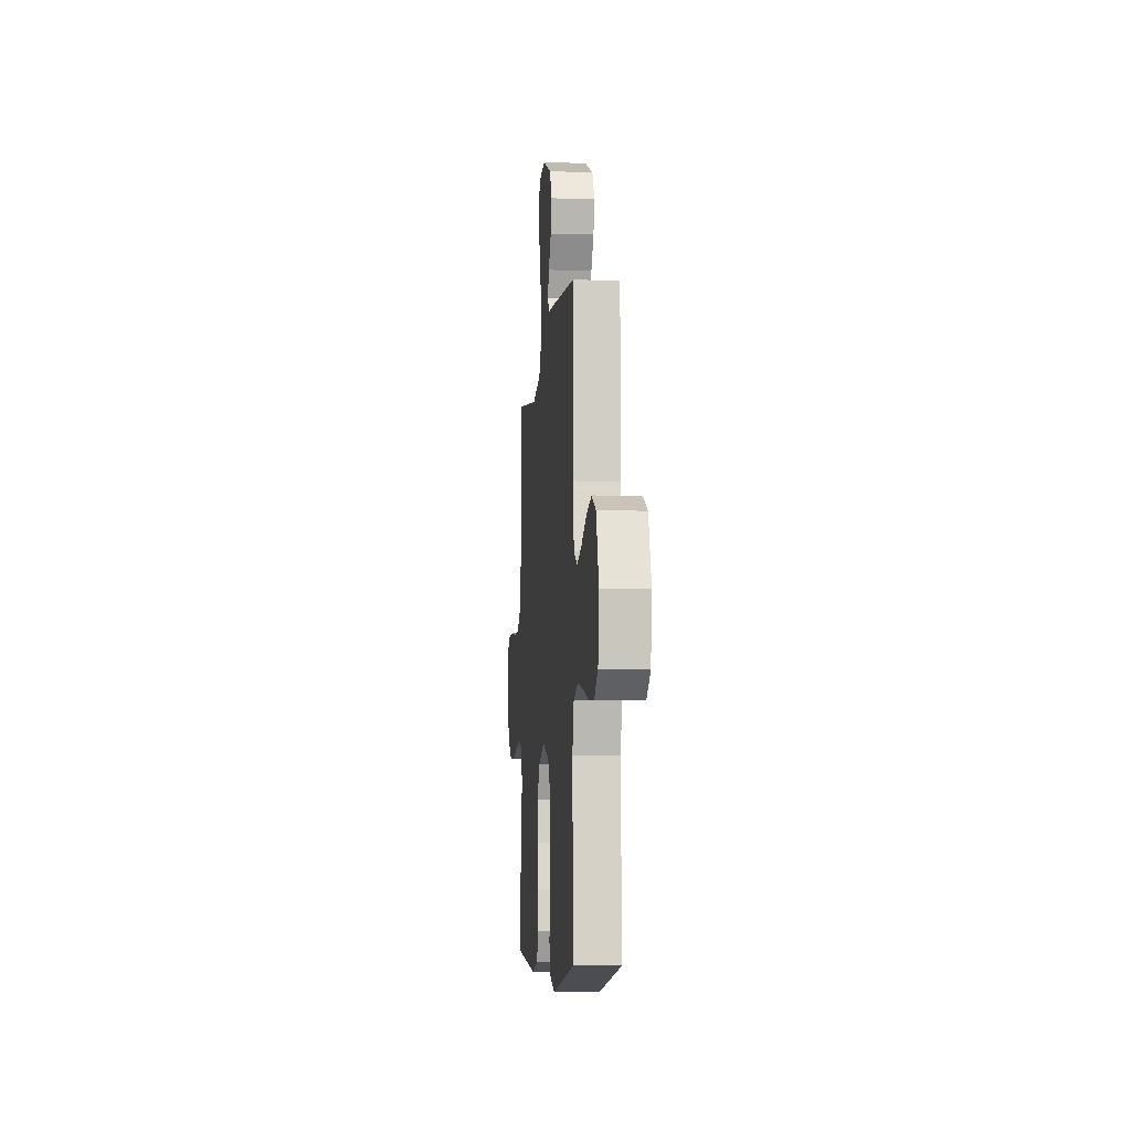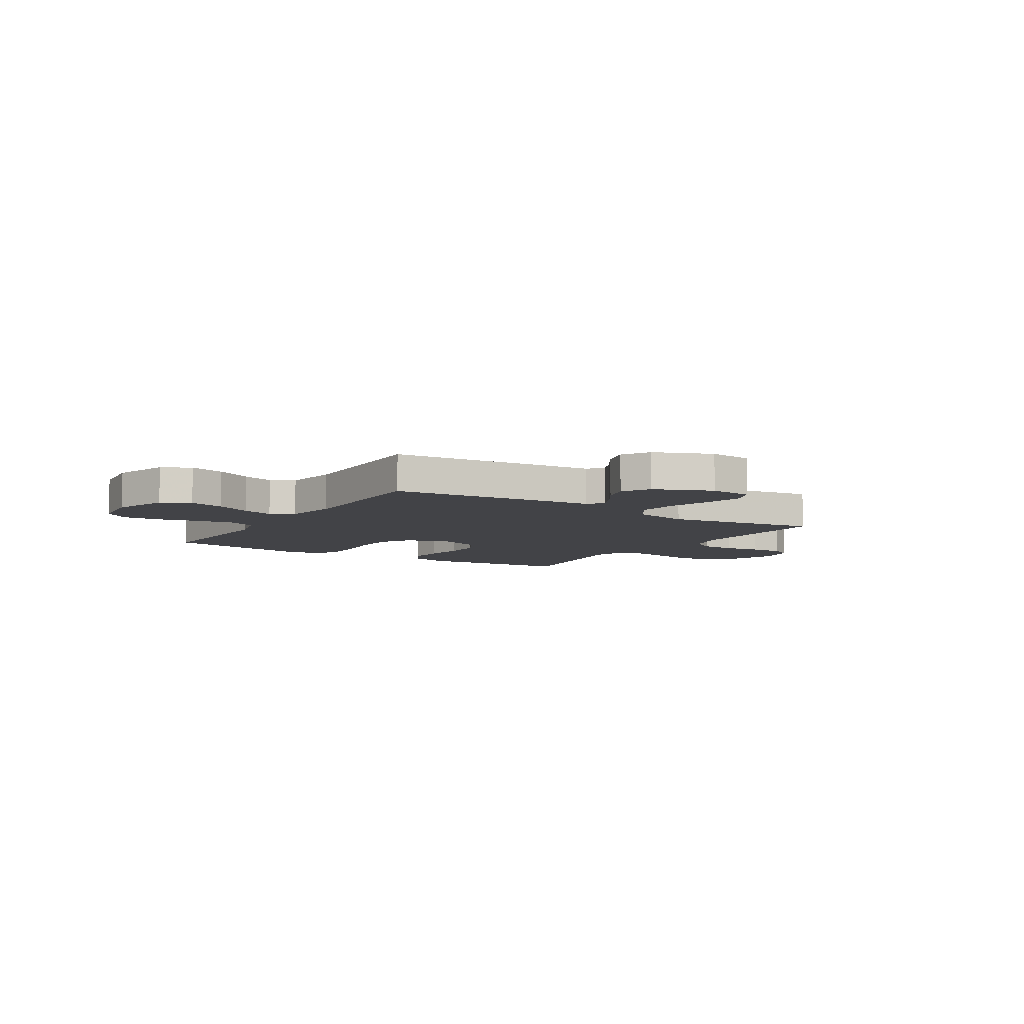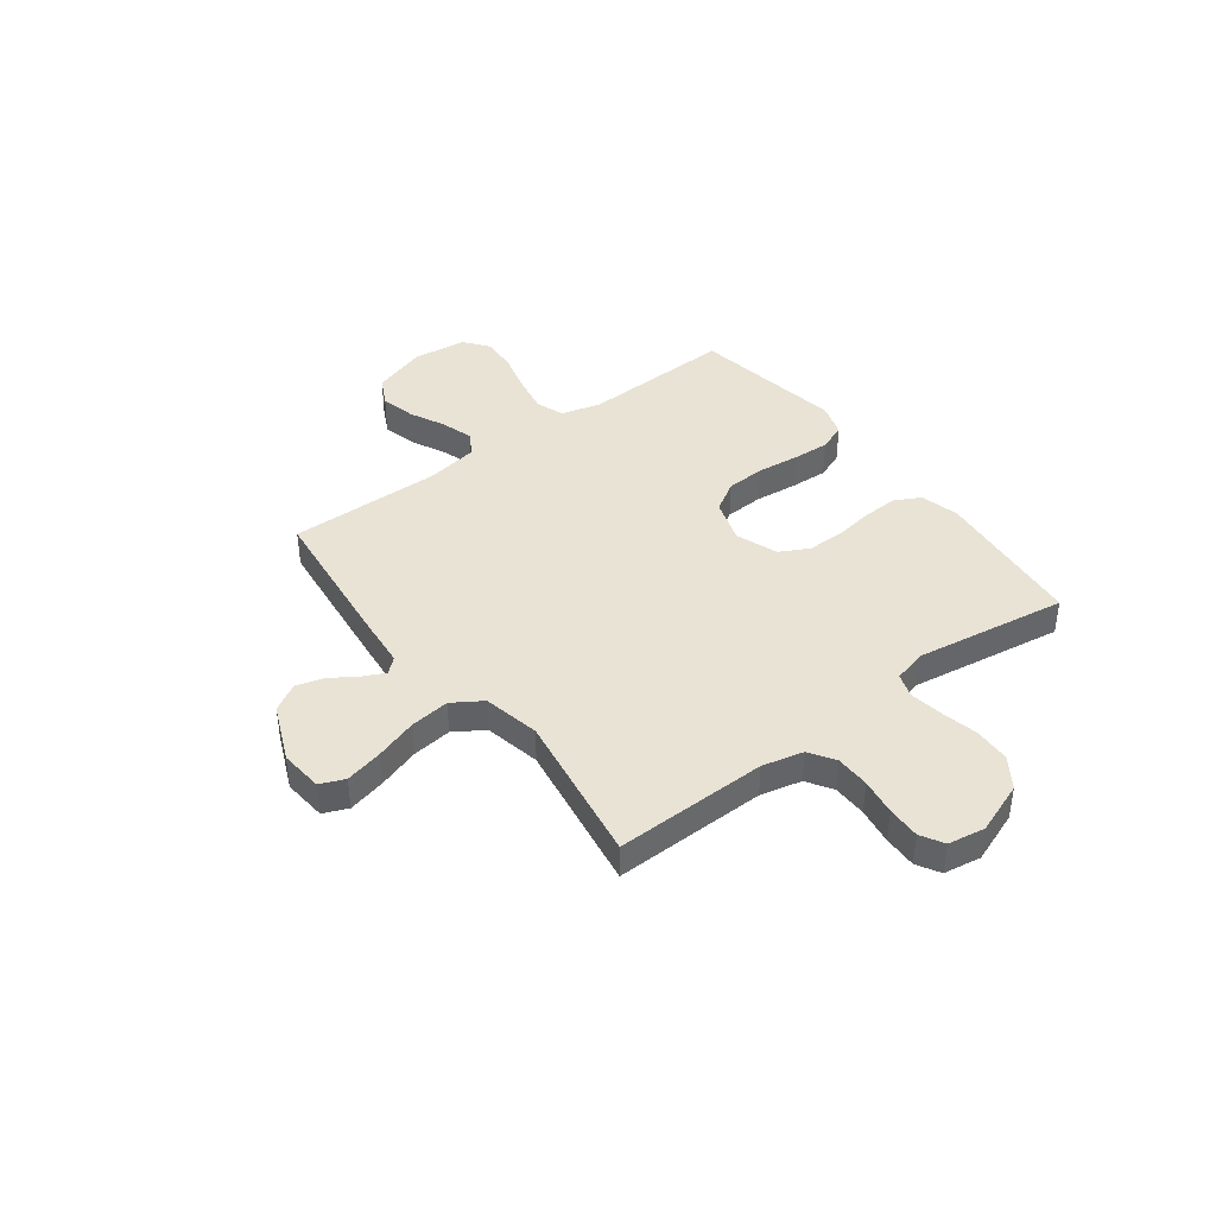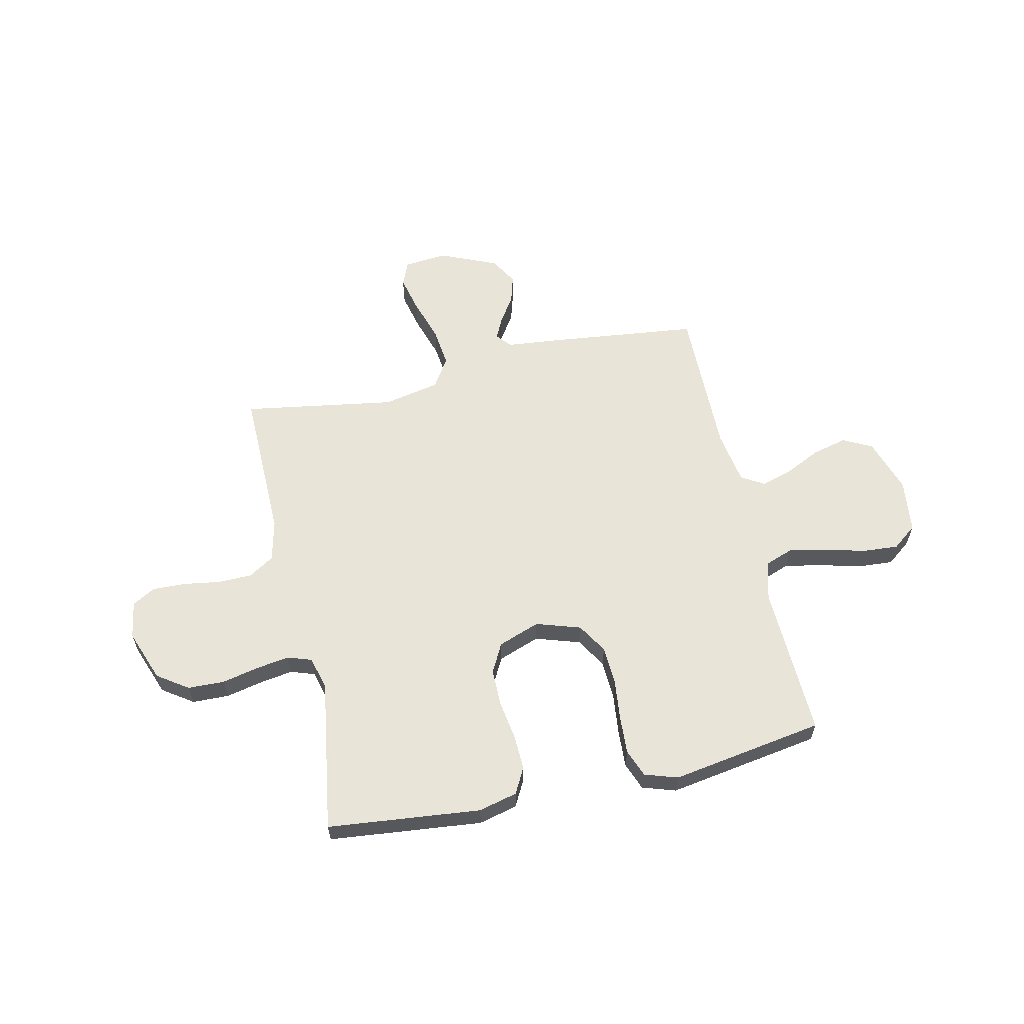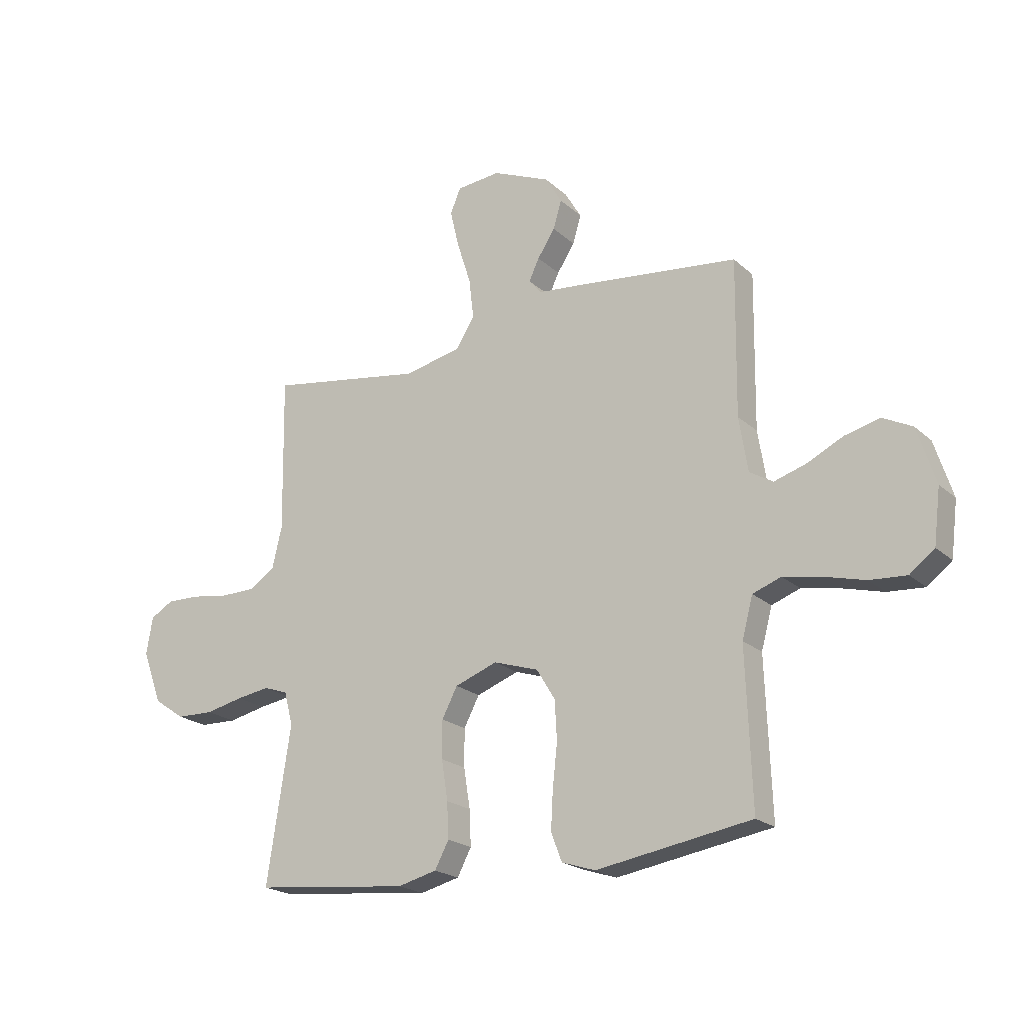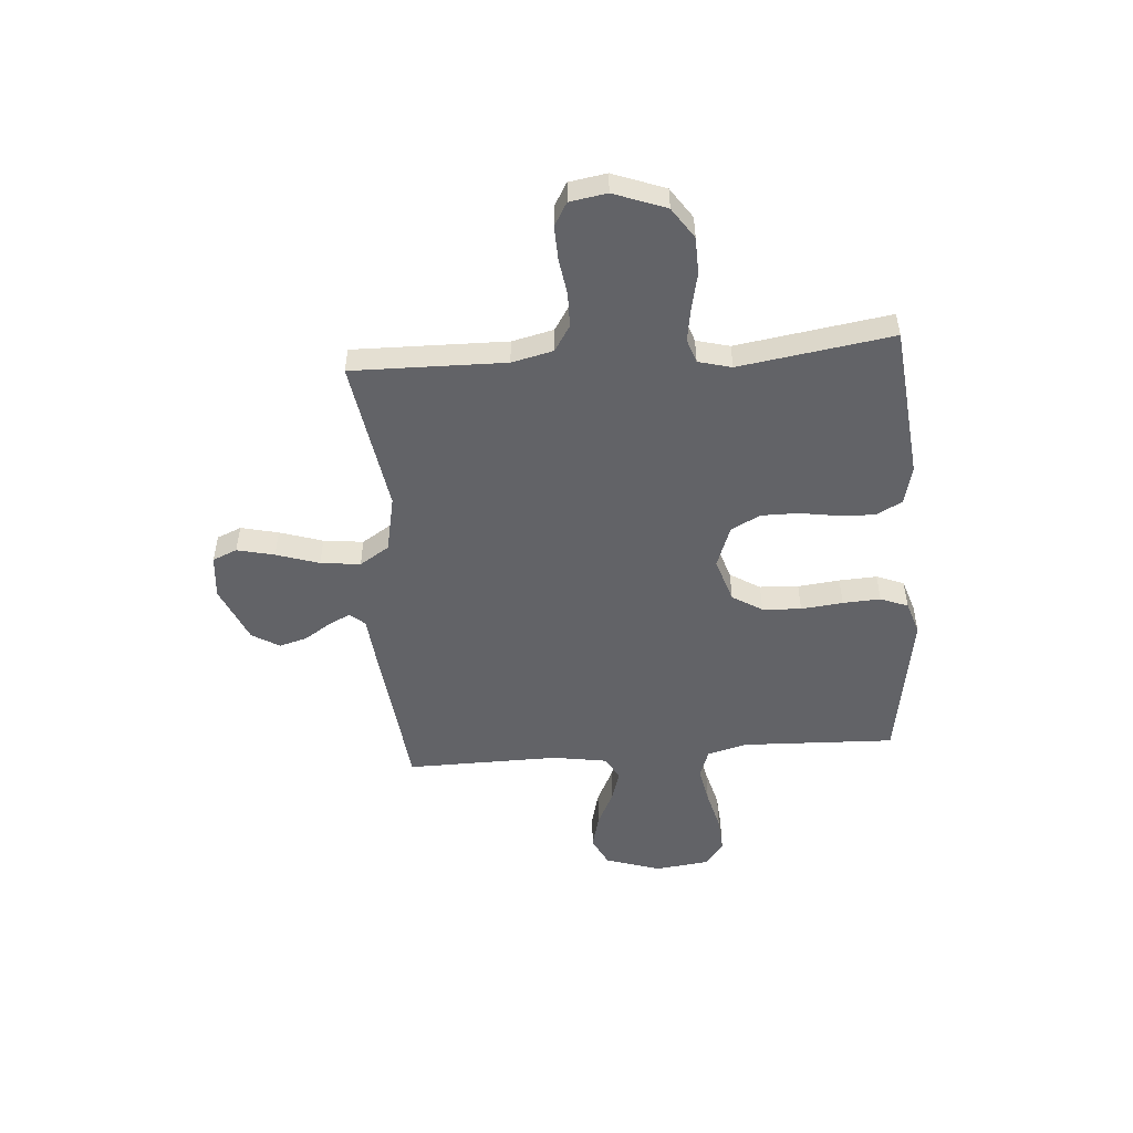
<metadata>
{"format":"obj","ext":"obj","renderer":"f3d","projection":"perspective","resolution":1024,"background":"white","views":[{"elev":-7.3,"azim":-95.4,"up":"+Z"},{"elev":-7.5,"azim":-32.6,"up":"+Y"},{"elev":41.0,"azim":53.0,"up":"+Y"},{"elev":60.3,"azim":167.5,"up":"+Y"},{"elev":-20.8,"azim":-147.0,"up":"+Z"},{"elev":-51.0,"azim":94.4,"up":"+Y"}]}
</metadata>
<code>
v 0.5 0.07 0.5
v 0.495 0.07 0.2
v 0.514 0.07 0.119
v 0.564 0.07 0.087
v 0.631 0.07 0.086
v 0.703 0.07 0.097
v 0.768 0.07 0.099
v 0.813 0.07 0.073
v 0.825 0.07 0
v 0.787 0.07 -0.102
v 0.727 0.07 -0.143
v 0.655 0.07 -0.145
v 0.582 0.07 -0.129
v 0.518 0.07 -0.119
v 0.471 0.07 -0.135
v 0.454 0.07 -0.2
v 0.5 0.07 -0.5
v 0.2 0.07 -0.531
v 0.124 0.07 -0.512
v 0.097 0.07 -0.461
v 0.1 0.07 -0.392
v 0.112 0.07 -0.315
v 0.112 0.07 -0.242
v 0.082 0.07 -0.185
v 0 0.07 -0.155
v -0.087 0.07 -0.183
v -0.123 0.07 -0.242
v -0.127 0.07 -0.318
v -0.118 0.07 -0.4
v -0.114 0.07 -0.474
v -0.135 0.07 -0.528
v -0.2 0.07 -0.549
v -0.5 0.07 -0.5
v -0.489 0.07 -0.2
v -0.51 0.07 -0.122
v -0.565 0.07 -0.102
v -0.639 0.07 -0.116
v -0.718 0.07 -0.137
v -0.789 0.07 -0.142
v -0.837 0.07 -0.105
v -0.85 0.07 0
v -0.815 0.07 0.109
v -0.758 0.07 0.138
v -0.69 0.07 0.121
v -0.62 0.07 0.087
v -0.558 0.07 0.068
v -0.513 0.07 0.095
v -0.496 0.07 0.2
v -0.5 0.07 0.5
v -0.2 0.07 0.534
v -0.099 0.07 0.544
v -0.074 0.07 0.573
v -0.094 0.07 0.615
v -0.128 0.07 0.667
v -0.144 0.07 0.722
v -0.112 0.07 0.776
v 0 0.07 0.824
v 0.085 0.07 0.816
v 0.105 0.07 0.768
v 0.088 0.07 0.695
v 0.061 0.07 0.611
v 0.052 0.07 0.533
v 0.089 0.07 0.475
v 0.2 0.07 0.452
v 0.5 0 0.5
v 0.495 0 0.2
v 0.514 0 0.119
v 0.564 0 0.087
v 0.631 0 0.086
v 0.703 0 0.097
v 0.768 0 0.099
v 0.813 0 0.073
v 0.825 0 0
v 0.787 0 -0.102
v 0.727 0 -0.143
v 0.655 0 -0.145
v 0.582 0 -0.129
v 0.518 0 -0.119
v 0.471 0 -0.135
v 0.454 0 -0.2
v 0.5 0 -0.5
v 0.2 0 -0.531
v 0.124 0 -0.512
v 0.097 0 -0.461
v 0.1 0 -0.392
v 0.112 0 -0.315
v 0.112 0 -0.242
v 0.082 0 -0.185
v 0 0 -0.155
v -0.087 0 -0.183
v -0.123 0 -0.242
v -0.127 0 -0.318
v -0.118 0 -0.4
v -0.114 0 -0.474
v -0.135 0 -0.528
v -0.2 0 -0.549
v -0.5 0 -0.5
v -0.489 0 -0.2
v -0.51 0 -0.122
v -0.565 0 -0.102
v -0.639 0 -0.116
v -0.718 0 -0.137
v -0.789 0 -0.142
v -0.837 0 -0.105
v -0.85 0 0
v -0.815 0 0.109
v -0.758 0 0.138
v -0.69 0 0.121
v -0.62 0 0.087
v -0.558 0 0.068
v -0.513 0 0.095
v -0.496 0 0.2
v -0.5 0 0.5
v -0.2 0 0.534
v -0.099 0 0.544
v -0.074 0 0.573
v -0.094 0 0.615
v -0.128 0 0.667
v -0.144 0 0.722
v -0.112 0 0.776
v 0 0 0.824
v 0.085 0 0.816
v 0.105 0 0.768
v 0.088 0 0.695
v 0.061 0 0.611
v 0.052 0 0.533
v 0.089 0 0.475
v 0.2 0 0.452
f 59 60 61
f 58 59 61
f 57 58 61
f 56 57 61
f 55 56 61
f 54 55 61
f 53 54 61
f 52 53 61 62
f 51 52 62 63
f 50 51 63
f 49 50 63
f 48 49 63
f 43 44 45
f 42 43 45
f 41 42 45
f 40 41 45
f 39 40 45
f 38 39 45
f 37 38 45
f 36 37 45 46
f 35 36 46 47
f 32 33 34
f 31 32 34
f 30 31 34
f 29 30 34
f 28 29 34
f 35 47 48
f 34 35 48
f 28 34 48
f 27 28 48
f 20 21 22
f 19 20 22
f 18 19 22
f 17 18 22
f 16 17 22
f 15 16 22 23
f 14 15 23 24
f 11 12 13
f 10 11 13
f 9 10 13
f 8 9 13
f 7 8 13
f 6 7 13
f 5 6 13
f 4 5 13 14
f 14 24 25
f 4 14 25
f 3 4 25
f 64 1 2
f 48 63 64
f 27 48 64
f 26 27 64
f 25 26 64
f 3 25 64
f 2 3 64
f 125 124 123
f 125 123 122
f 125 122 121
f 125 121 120
f 125 120 119
f 125 119 118
f 125 118 117
f 126 125 117 116
f 127 126 116 115
f 127 115 114
f 127 114 113
f 127 113 112
f 109 108 107
f 109 107 106
f 109 106 105
f 109 105 104
f 109 104 103
f 109 103 102
f 109 102 101
f 110 109 101 100
f 111 110 100 99
f 98 97 96
f 98 96 95
f 98 95 94
f 98 94 93
f 98 93 92
f 112 111 99
f 112 99 98
f 112 98 92
f 112 92 91
f 86 85 84
f 86 84 83
f 86 83 82
f 86 82 81
f 86 81 80
f 87 86 80 79
f 88 87 79 78
f 77 76 75
f 77 75 74
f 77 74 73
f 77 73 72
f 77 72 71
f 77 71 70
f 77 70 69
f 78 77 69 68
f 89 88 78
f 89 78 68
f 89 68 67
f 66 65 128
f 128 127 112
f 128 112 91
f 128 91 90
f 128 90 89
f 128 89 67
f 128 67 66
f 1 65 66 2
f 2 66 67 3
f 3 67 68 4
f 4 68 69 5
f 5 69 70 6
f 6 70 71 7
f 7 71 72 8
f 8 72 73 9
f 9 73 74 10
f 10 74 75 11
f 11 75 76 12
f 12 76 77 13
f 13 77 78 14
f 14 78 79 15
f 15 79 80 16
f 16 80 81 17
f 17 81 82 18
f 18 82 83 19
f 19 83 84 20
f 20 84 85 21
f 21 85 86 22
f 22 86 87 23
f 23 87 88 24
f 24 88 89 25
f 25 89 90 26
f 26 90 91 27
f 27 91 92 28
f 28 92 93 29
f 29 93 94 30
f 30 94 95 31
f 31 95 96 32
f 32 96 97 33
f 33 97 98 34
f 34 98 99 35
f 35 99 100 36
f 36 100 101 37
f 37 101 102 38
f 38 102 103 39
f 39 103 104 40
f 40 104 105 41
f 41 105 106 42
f 42 106 107 43
f 43 107 108 44
f 44 108 109 45
f 45 109 110 46
f 46 110 111 47
f 47 111 112 48
f 48 112 113 49
f 49 113 114 50
f 50 114 115 51
f 51 115 116 52
f 52 116 117 53
f 53 117 118 54
f 54 118 119 55
f 55 119 120 56
f 56 120 121 57
f 57 121 122 58
f 58 122 123 59
f 59 123 124 60
f 60 124 125 61
f 61 125 126 62
f 62 126 127 63
f 63 127 128 64
f 64 128 65 1

</code>
